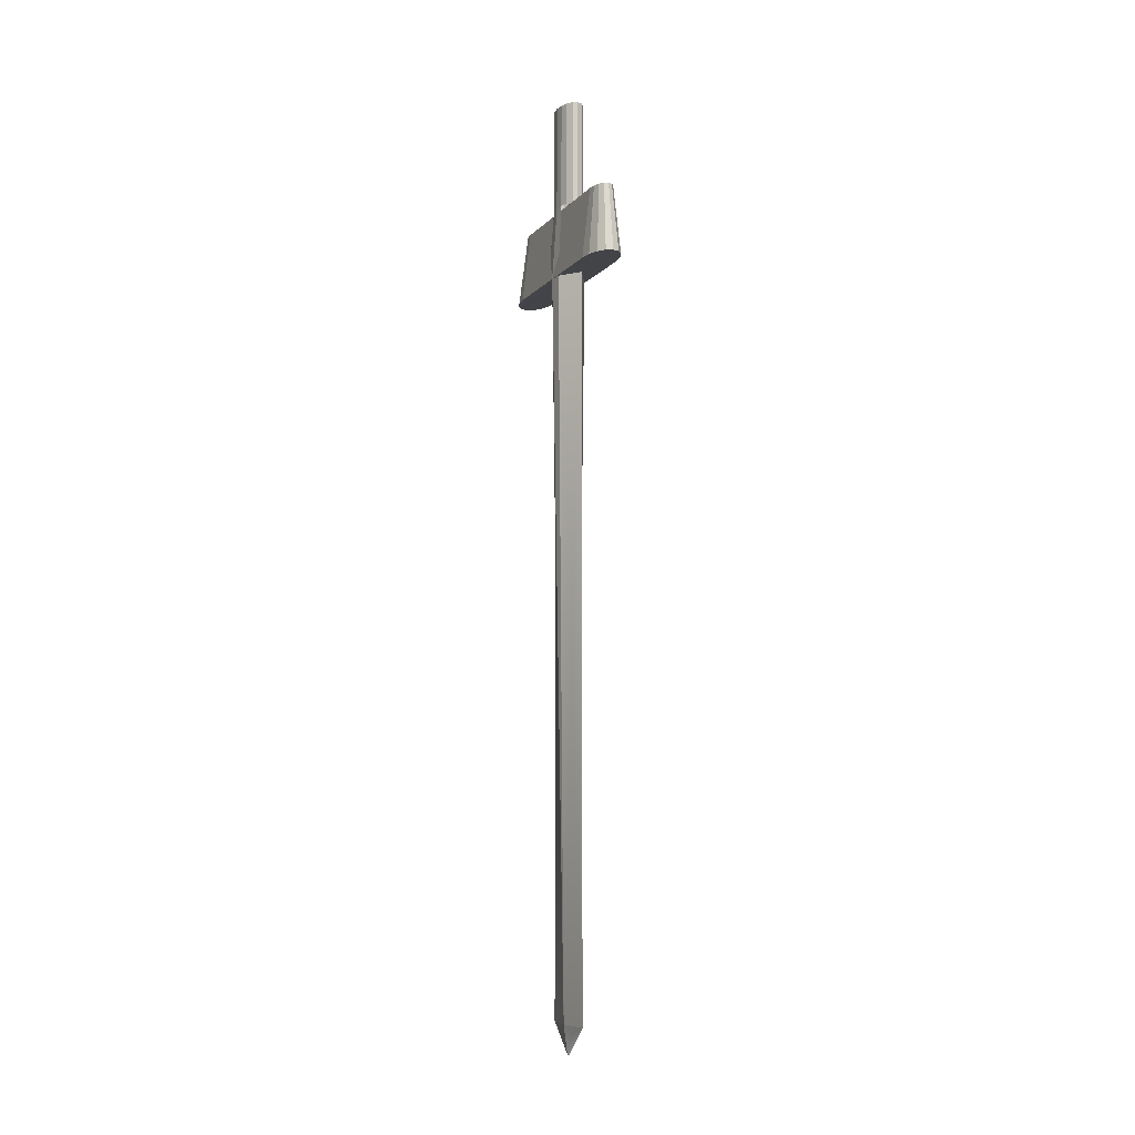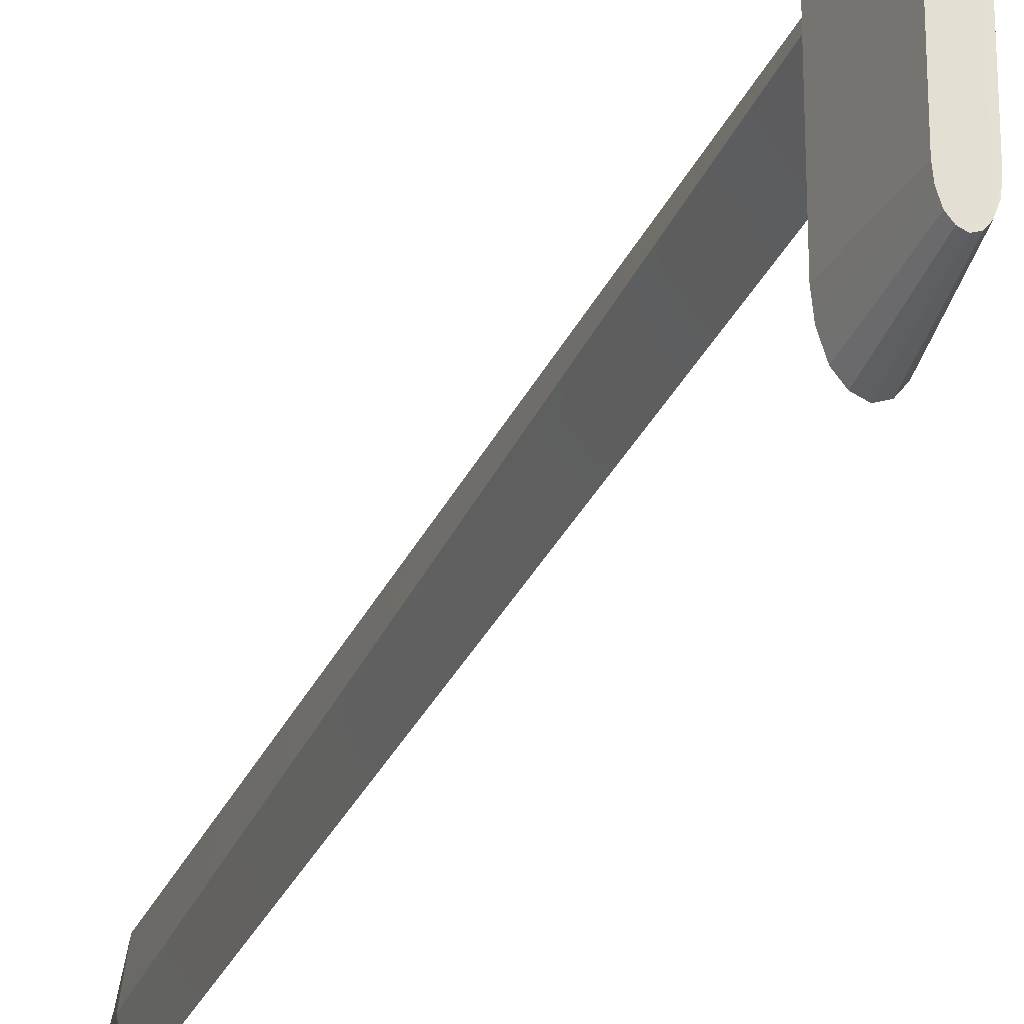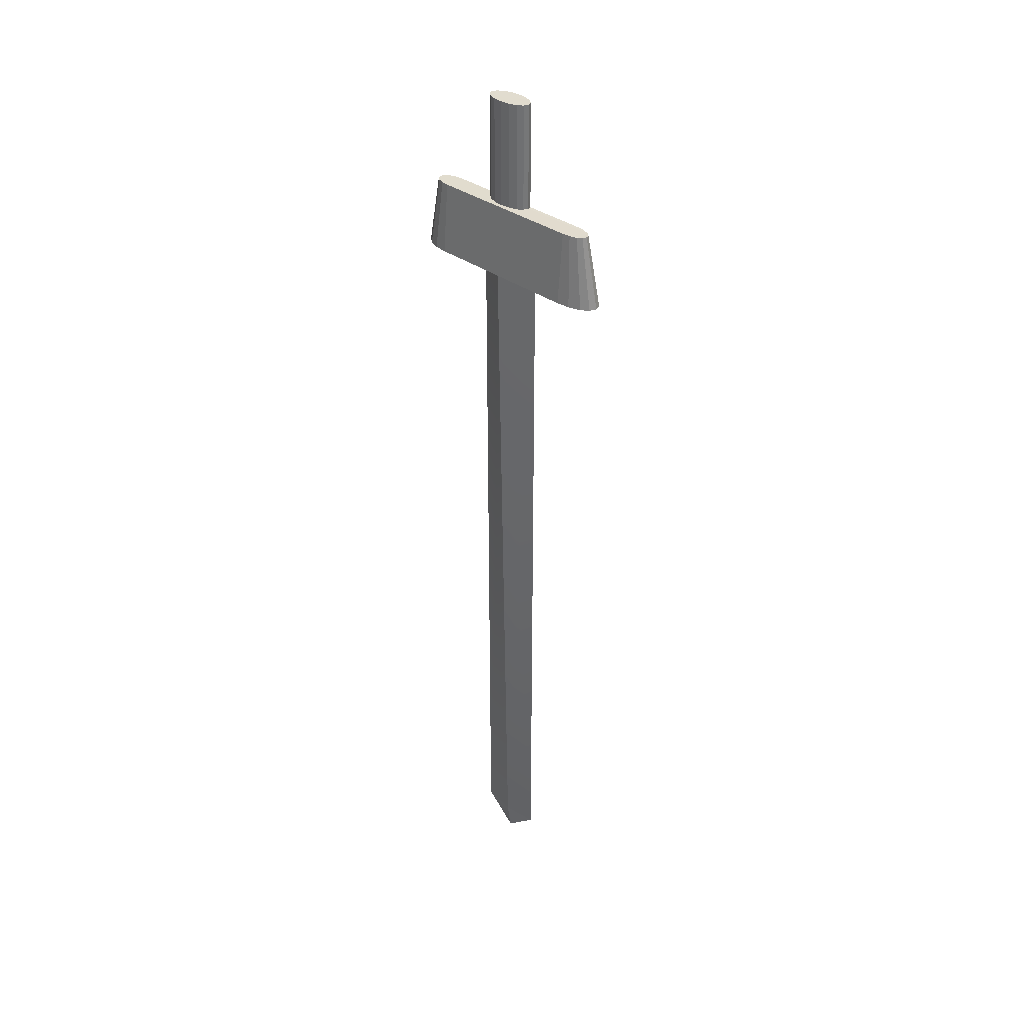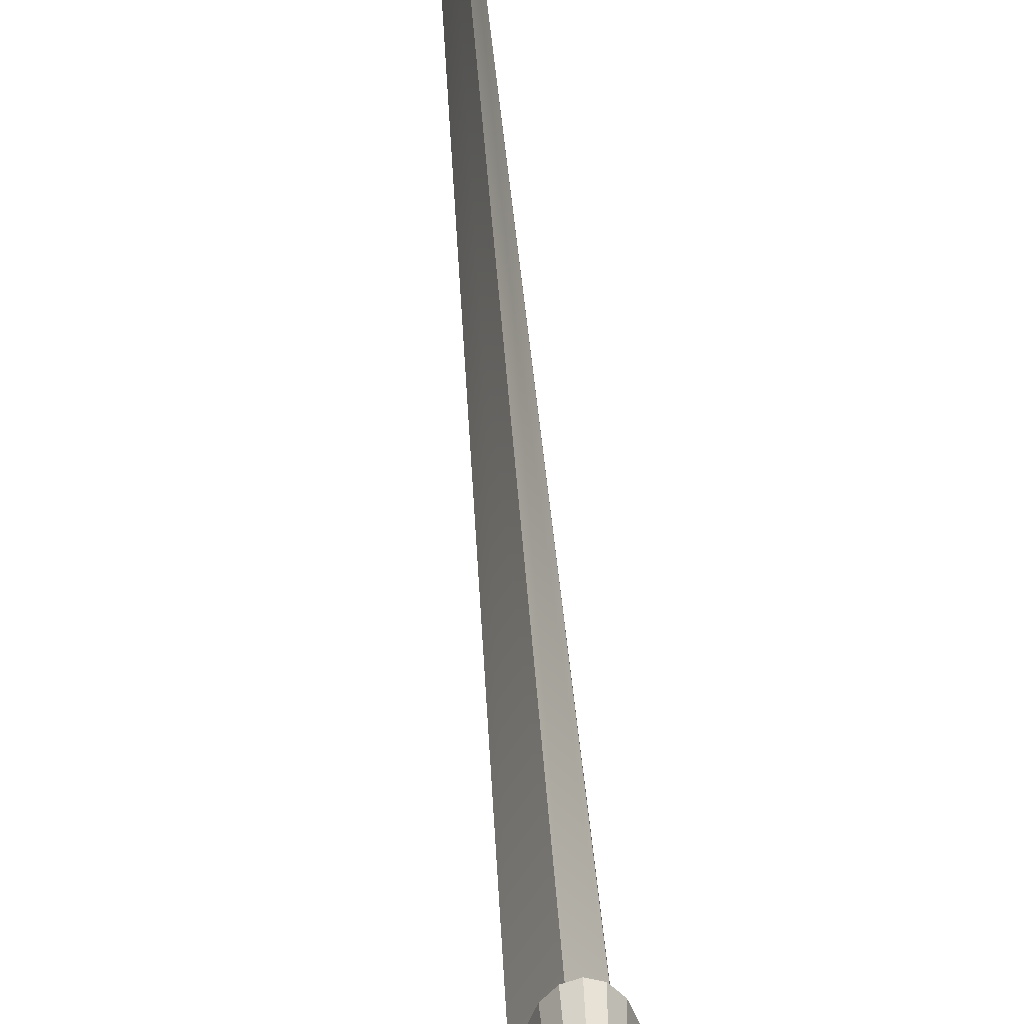
<metadata>
{"format":"obj","ext":"obj","renderer":"f3d","projection":"perspective","resolution":1024,"background":"white","views":[{"elev":-7.7,"azim":-22.2,"up":"+Y"},{"elev":-28.8,"azim":160.0,"up":"+Z"},{"elev":34.1,"azim":135.7,"up":"+Y"},{"elev":46.3,"azim":176.1,"up":"+Z"}]}
</metadata>
<code>
o quiverx+
v 0.2773 0.5146 0.01907
v 0.2934 -0.5156 0.000148
v 0.2754 0.5146 0.000148
v 0.3002 0.5146 0.0496
v 0.3249 0.5146 0.000148
v 0.3068 -0.5156 0.000148
v 0.3001 -0.5156 0.0496
v 0.3176 0.5146 0.1455
v 0.3125 0.6146 0.1314
v 0.3157 0.6146 0.1217
v 0.323 0.5146 0.1294
v 0.2963 0.6146 0.02747
v 0.2963 0.6146 0.1378
v 0.2915 0.6146 0.1314
v 0.2915 0.6146 0.02103
v 0.2907 0.5146 0.1562
v 0.302 0.6146 0.1401
v 0.3002 0.5146 0.1599
v 0.302 0.6146 0.02972
v 0.2754 0.5146 -0.117
v 0.2871 0.6146 -0.1171
v 0.2871 0.6146 5.4e-05
v 0.2832 0.5143 -0.03561
v 0.2773 0.5146 -0.01878
v 0.2773 0.5146 -0.1359
v 0.2832 0.5143 -0.1527
v 0.2907 0.5146 -0.1626
v 0.3002 0.5146 -0.0493
v 0.3002 0.5146 -0.1664
v 0.3076 0.6146 0.02747
v 0.3076 0.6146 0.1378
v 0.3014 -0.5564 0.000148
v 0.3001 -0.5564 0.002862
v 0.3157 0.6146 0.01141
v 0.3125 0.6146 0.02103
v 0.2918 0.6144 -0.0214
v 0.3168 0.6146 5.4e-05
v 0.3168 0.6146 -0.1171
v 0.3249 0.5146 -0.117
v 0.2918 0.6144 -0.1385
v 0.2883 0.6146 0.01141
v 0.3001 -0.5156 -0.0493
v 0.3168 0.6146 0.1104
v 0.302 0.6146 -0.1467
v 0.2963 0.6146 -0.1445
v 0.3096 0.5146 -0.1626
v 0.3076 0.6146 -0.1445
v 0.3174 0.5143 -0.1527
v 0.3123 0.6144 -0.1385
v 0.2883 0.6146 -0.1284
v 0.3157 0.6146 -0.1284
v 0.323 0.5146 -0.1359
v 0.2754 0.5146 0.1105
v 0.2871 0.6146 0.1104
v 0.2883 0.6146 0.1217
v 0.2773 0.5146 0.1294
v 0.3096 0.5146 0.1562
v 0.2827 0.5146 0.1455
v 0.3249 0.5146 0.1105
v 0.3001 -0.5564 -0.002566
v 0.2987 -0.5564 0.000148
v 0.2839 0.6191 -0.01332
v 0.2826 0.6191 0.00012
v 0.2881 0.6188 -0.02528
v 0.2839 0.6191 0.01356
v 0.2934 0.6191 0.03258
v 0.2877 0.6191 0.02496
v 0.2877 0.7664 0.02496
v 0.2934 0.7664 0.03258
v 0.3069 0.6191 0.03258
v 0.3002 0.6191 0.03525
v 0.3002 0.7664 0.03525
v 0.3069 0.7664 0.03258
v 0.3164 0.6191 -0.01332
v 0.3177 0.6191 0.00012
v 0.3177 0.7664 0.00012
v 0.3164 0.7664 -0.01332
v 0.3002 0.6191 -0.03501
v 0.3069 0.6191 -0.03234
v 0.3069 0.7664 -0.03234
v 0.3002 0.7664 -0.03501
v 0.2881 0.7662 -0.02528
v 0.2839 0.7664 -0.01332
v 0.3124 0.6188 -0.02528
v 0.3124 0.7662 -0.02528
v 0.2934 0.6191 -0.03234
v 0.2934 0.7664 -0.03234
v 0.2826 0.7664 0.00012
v 0.2839 0.7664 0.01356
v 0.3164 0.6191 0.01356
v 0.3126 0.6191 0.02496
v 0.3126 0.7664 0.02496
v 0.3164 0.7664 0.01356
v 0.2848 0.004223 0.004923
v 0.308 0.000794 0.02487
v 0.3173 0.5631 0.1322
v 0.2939 0.6146 0.07942
v 0.2972 0.5637 0.1487
v 0.2991 0.6146 0.08377
v 0.2813 0.5646 -0.05846
v 0.2803 0.5144 -0.08575
v 0.287 0.5146 -0.08438
v 0.2764 0.5146 -0.06787
v 0.3048 0.6146 0.08377
v 0.3022 -0.5299 0.01844
v 0.3141 0.6146 0.07139
v 0.3016 0.6145 0.003208
v 0.3208 0.5646 -0.05846
v 0.2895 0.6145 -0.06923
v 0.3043 0.6145 -0.06923
v 0.2894 0.6145 -0.00503
v 0.293 0.6145 0.003374
v 0.2987 0.6145 0.004995
v 0.304 0.6145 -0.000477
v 0.2928 -0.00331 0.02958
v 0.2957 0.6145 0.005037
v 0.3056 0.6145 -0.005757
v 0.2908 0.6145 -9.3e-05
v 0.308 0.000794 -0.02458
v 0.3162 0.6146 0.0609
v 0.2972 0.5637 -0.1552
v 0.3048 0.5637 -0.1552
v 0.2904 0.5633 -0.1498
v 0.3118 0.5633 -0.1498
v 0.285 0.5629 -0.1391
v 0.3202 0.563 -0.1246
v 0.3172 0.5629 -0.1391
v 0.2819 0.563 -0.1246
v 0.306 0.6145 -0.1291
v 0.312 0.6145 -0.1366
v 0.2966 0.6145 -0.143
v 0.2995 0.6145 -0.1426
v 0.305 0.6145 -0.1366
v 0.2891 0.6145 -0.1279
v 0.2819 0.563 0.1181
v 0.3119 0.5634 0.1429
v 0.2848 0.5631 0.1322
v 0.3048 0.5637 0.1487
v 0.3202 0.563 0.1181
v 0.2902 0.5634 0.1429
v 0.2764 0.5146 0.06478
v 0.2813 0.5646 0.05527
v 0.31 0.6146 0.07942
v 0.3208 0.5646 0.05527
v 0.2877 0.6146 0.0609
v 0.3022 -0.5299 -0.01815
v 0.2899 0.6146 0.07139
v 0.2884 0.5146 0.09026
v 0.3134 0.5146 0.0813
v 0.2979 -0.5299 0.01844
v 0.2797 0.5657 -0.007992
v 0.3134 0.5146 -0.08439
v 0.2923 0.000794 -0.02458
v 0.2831 0.5656 -0.02335
v 0.2797 0.5657 0.008261
v 0.2979 -0.5299 -0.01815
v 0.2906 0.6928 0.02877
v 0.3035 0.6928 0.03391
v 0.3171 0.6928 -0.006602
v 0.3035 0.6928 -0.03367
v 0.286 0.6926 -0.0193
v 0.3144 0.6926 -0.0193
v 0.2908 0.6926 -0.02881
v 0.2833 0.6928 0.006842
v 0.2833 0.6928 -0.006602
v 0.2858 0.6928 0.01926
v 0.3096 0.6926 -0.02881
v 0.3145 0.6928 0.01926
v 0.3097 0.6928 0.02877
v 0.3171 0.6928 0.006842
v 0.2968 0.6928 0.03391
v 0.2968 0.6928 -0.03367
v 0.3002 0.7664 0.000115
f 4 95 5
f 8 96 9
f 12 97 13
f 16 98 13
f 19 99 17
f 3 100 20
f 23 101 24
f 27 102 26
f 24 103 3
f 30 104 31
f 6 105 32
f 34 106 10
f 36 107 35
f 37 108 38
f 22 109 21
f 36 110 40
f 41 111 22
f 12 112 15
f 30 113 19
f 34 114 35
f 1 115 4
f 36 116 19
f 36 117 37
f 36 118 15
f 42 119 6
f 37 120 43
f 29 121 44
f 46 122 47
f 27 123 45
f 48 124 49
f 26 125 40
f 39 126 38
f 52 127 51
f 25 128 50
f 51 129 38
f 51 130 47
f 45 131 44
f 40 132 44
f 47 133 51
f 40 134 21
f 53 135 54
f 57 136 31
f 56 137 55
f 18 138 17
f 11 139 10
f 58 140 14
f 3 141 53
f 22 142 54
f 35 143 9
f 5 144 59
f 41 145 55
f 42 146 60
f 15 147 14
f 18 148 4
f 11 149 59
f 7 150 33
f 3 151 24
f 29 152 28
f 2 153 42
f 24 154 23
f 1 155 3
f 2 156 61
f 66 157 67
f 70 158 71
f 74 159 75
f 78 160 79
f 62 161 64
f 84 162 74
f 64 163 86
f 65 164 63
f 63 165 62
f 67 166 65
f 79 167 84
f 90 168 91
f 91 169 70
f 75 170 90
f 71 171 66
f 86 172 78
f 73 173 72
f 1 94 2
f 2 94 3
f 3 94 1
f 5 95 6
f 6 95 7
f 7 95 4
f 9 96 10
f 10 96 11
f 11 96 8
f 13 97 14
f 14 97 15
f 15 97 12
f 13 98 17
f 17 98 18
f 18 98 16
f 17 99 13
f 13 99 12
f 12 99 19
f 20 100 21
f 21 100 22
f 22 100 3
f 24 101 25
f 25 101 26
f 26 101 23
f 26 102 25
f 25 102 20
f 20 102 3
f 3 102 28
f 28 102 29
f 29 102 27
f 3 103 20
f 20 103 25
f 25 103 24
f 31 104 17
f 17 104 19
f 19 104 30
f 32 105 33
f 33 105 7
f 7 105 6
f 10 106 9
f 9 106 35
f 35 106 34
f 35 107 30
f 30 107 36
f 38 108 39
f 39 108 5
f 5 108 37
f 21 109 40
f 40 109 36
f 36 109 22
f 40 110 38
f 38 110 37
f 37 110 36
f 22 111 36
f 36 111 41
f 15 112 36
f 36 112 12
f 19 113 36
f 36 113 30
f 35 114 36
f 36 114 34
f 4 115 7
f 7 115 2
f 2 115 1
f 19 116 12
f 12 116 36
f 37 117 34
f 34 117 36
f 15 118 41
f 41 118 36
f 6 119 5
f 5 119 28
f 28 119 42
f 43 120 10
f 10 120 34
f 34 120 37
f 44 121 45
f 45 121 27
f 27 121 29
f 47 122 44
f 44 122 29
f 29 122 46
f 45 123 40
f 40 123 26
f 26 123 27
f 49 124 47
f 47 124 46
f 46 124 48
f 40 125 50
f 50 125 25
f 25 125 26
f 38 126 51
f 51 126 52
f 52 126 39
f 51 127 49
f 49 127 48
f 48 127 52
f 50 128 21
f 21 128 20
f 20 128 25
f 38 129 40
f 40 129 51
f 47 130 49
f 49 130 51
f 44 131 40
f 40 131 45
f 44 132 47
f 47 132 40
f 51 133 40
f 40 133 47
f 21 134 50
f 50 134 40
f 54 135 55
f 55 135 56
f 56 135 53
f 31 136 9
f 9 136 8
f 8 136 57
f 55 137 14
f 14 137 58
f 58 137 56
f 17 138 31
f 31 138 57
f 57 138 18
f 10 139 43
f 43 139 59
f 59 139 11
f 14 140 13
f 13 140 16
f 16 140 58
f 53 141 56
f 56 141 1
f 1 141 3
f 54 142 53
f 53 142 3
f 3 142 22
f 9 143 31
f 31 143 30
f 30 143 35
f 59 144 43
f 43 144 37
f 37 144 5
f 55 145 54
f 54 145 22
f 22 145 41
f 60 146 32
f 32 146 6
f 6 146 42
f 14 147 55
f 55 147 41
f 41 147 15
f 4 148 1
f 1 148 56
f 56 148 58
f 58 148 16
f 16 148 18
f 59 149 5
f 5 149 4
f 4 149 18
f 18 149 57
f 57 149 8
f 8 149 11
f 33 150 61
f 61 150 2
f 2 150 7
f 24 151 62
f 62 151 63
f 63 151 3
f 28 152 5
f 5 152 39
f 39 152 52
f 52 152 48
f 48 152 46
f 46 152 29
f 42 153 28
f 28 153 3
f 3 153 2
f 23 154 64
f 64 154 62
f 62 154 24
f 3 155 63
f 63 155 65
f 65 155 1
f 61 156 60
f 60 156 42
f 42 156 2
f 67 157 68
f 68 157 69
f 69 157 66
f 71 158 72
f 72 158 73
f 73 158 70
f 75 159 76
f 76 159 77
f 77 159 74
f 79 160 80
f 80 160 81
f 81 160 78
f 64 161 82
f 82 161 83
f 83 161 62
f 74 162 77
f 77 162 85
f 85 162 84
f 86 163 87
f 87 163 82
f 82 163 64
f 63 164 88
f 88 164 89
f 89 164 65
f 62 165 83
f 83 165 88
f 88 165 63
f 65 166 89
f 89 166 68
f 68 166 67
f 84 167 85
f 85 167 80
f 80 167 79
f 91 168 92
f 92 168 93
f 93 168 90
f 70 169 73
f 73 169 92
f 92 169 91
f 90 170 93
f 93 170 76
f 76 170 75
f 66 171 69
f 69 171 72
f 72 171 71
f 78 172 81
f 81 172 87
f 87 172 86
f 72 173 69
f 69 173 68
f 68 173 89
f 89 173 88
f 88 173 83
f 83 173 82
f 82 173 87
f 87 173 81
f 81 173 80
f 80 173 85
f 85 173 77
f 77 173 76
f 76 173 93
f 93 173 92
f 92 173 73
l 5 75
l 4 71
l 78 28
l 58 67

</code>
